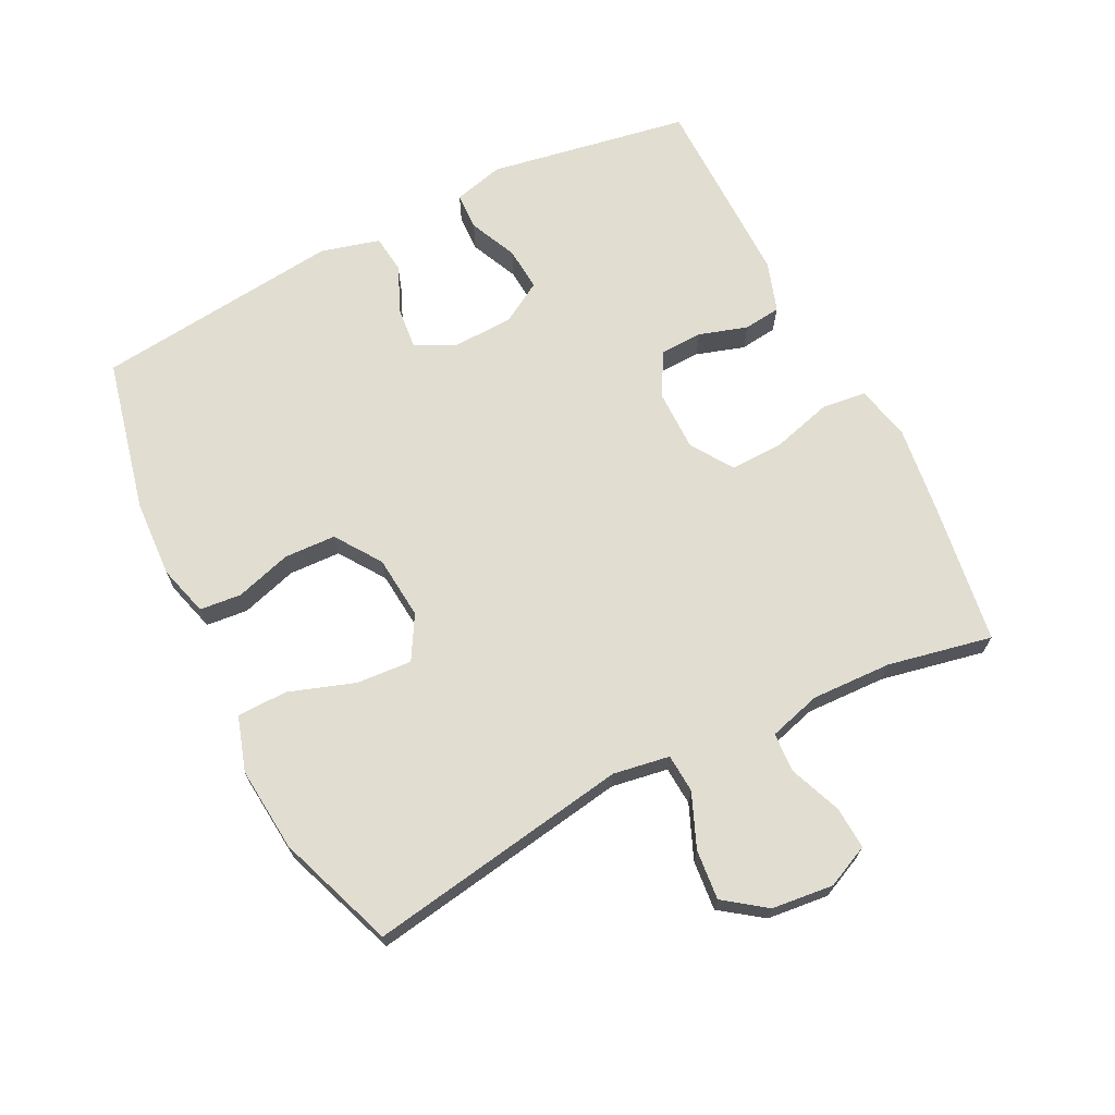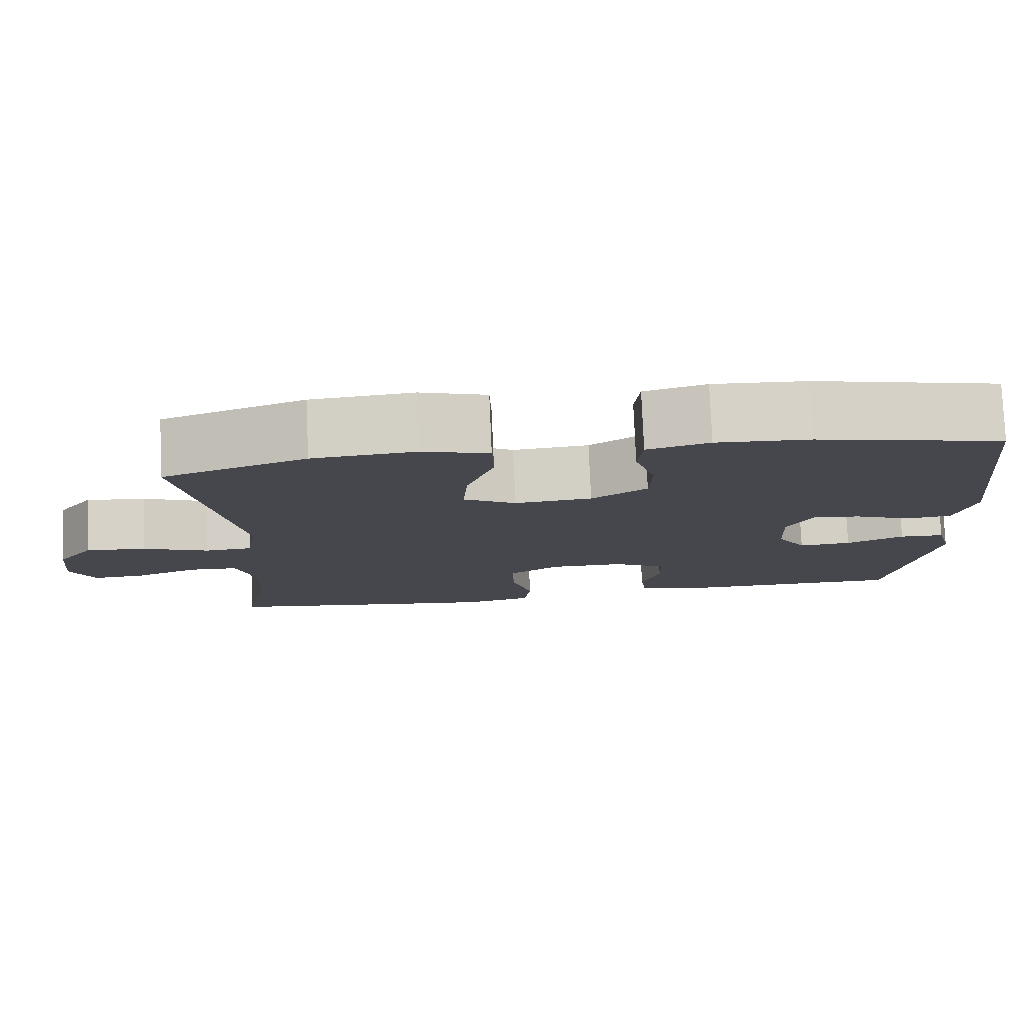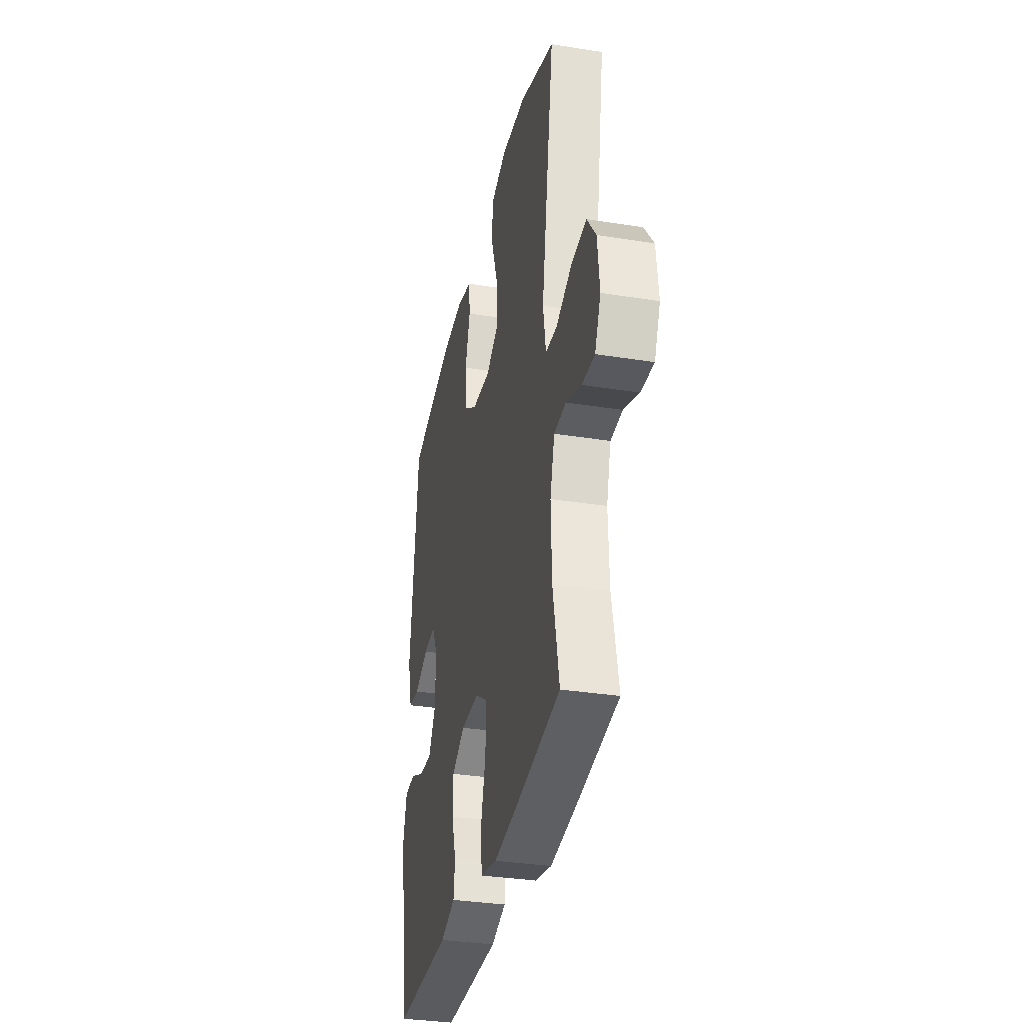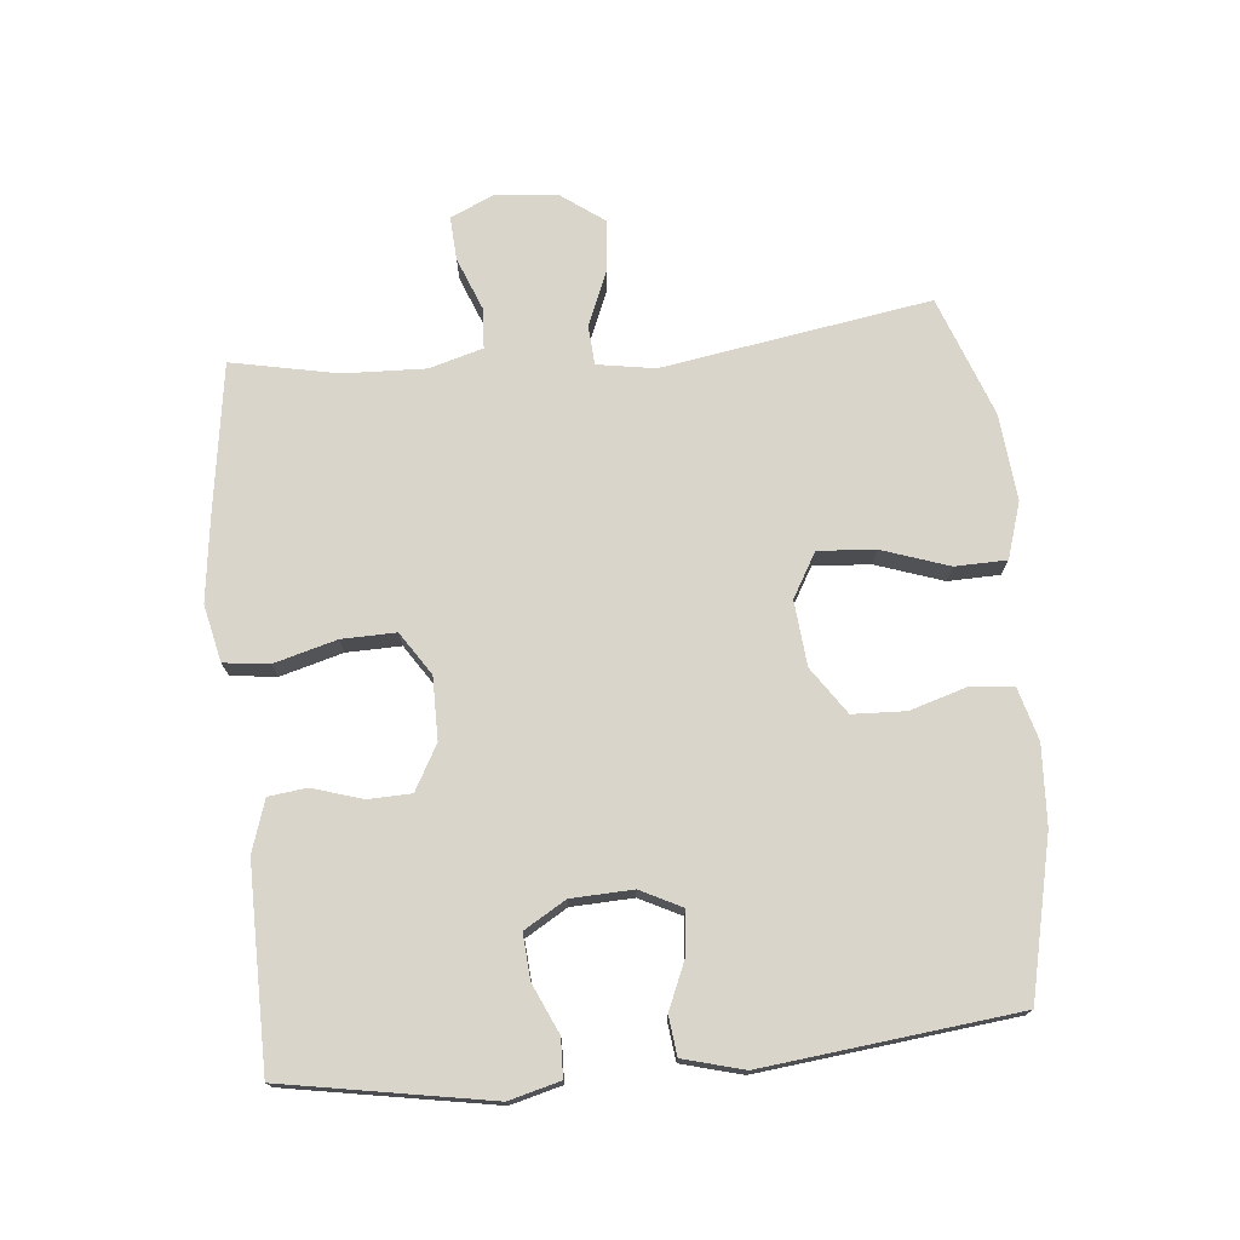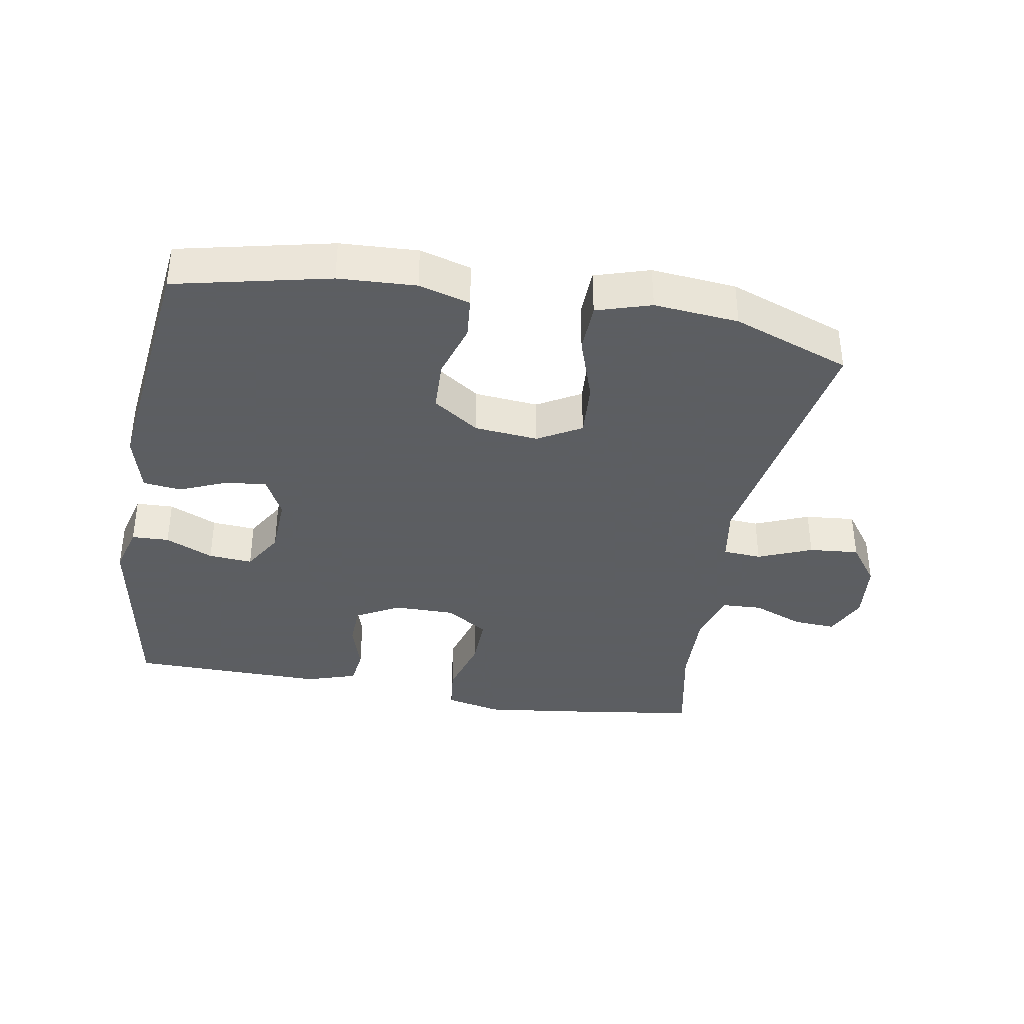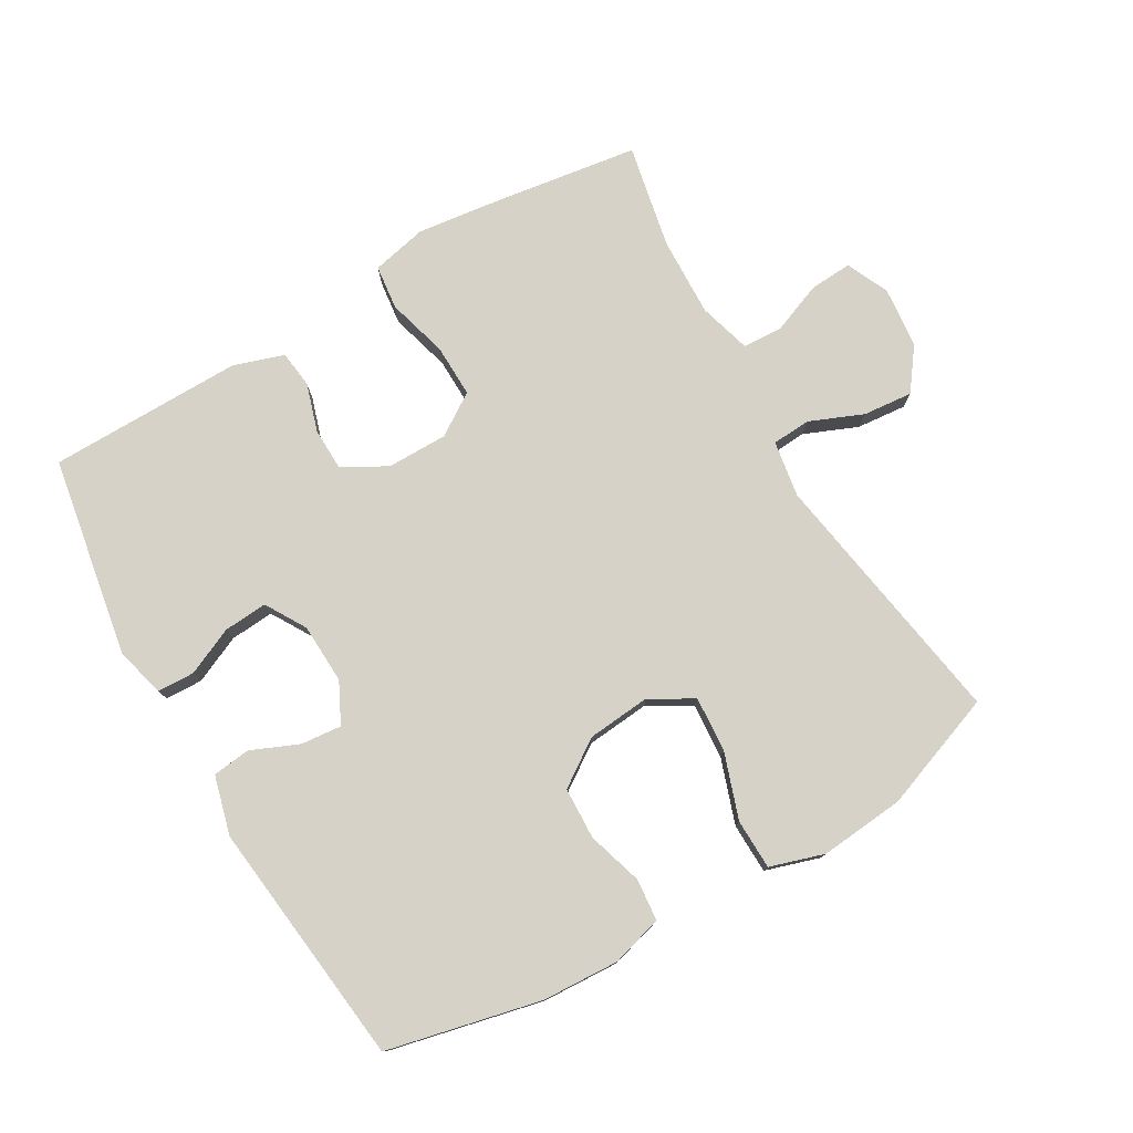
<metadata>
{"format":"obj","ext":"obj","renderer":"f3d","projection":"perspective","resolution":1024,"background":"white","views":[{"elev":68.8,"azim":63.4,"up":"+Y"},{"elev":78.9,"azim":177.5,"up":"+Z"},{"elev":-33.7,"azim":77.8,"up":"+Z"},{"elev":74.2,"azim":-95.4,"up":"+Y"},{"elev":-37.4,"azim":-10.0,"up":"+Y"},{"elev":77.7,"azim":-30.1,"up":"+Y"}]}
</metadata>
<code>
v 0.5 0.07 -0.5
v 0.278 0.07 -0.532
v 0.15 0.07 -0.548
v 0.065 0.07 -0.529
v 0.057 0.07 -0.461
v 0.083 0.07 -0.368
v 0.085 0.07 -0.287
v 0.021 0.07 -0.245
v -0.072 0.07 -0.245
v -0.139 0.07 -0.282
v -0.141 0.07 -0.347
v -0.118 0.07 -0.421
v -0.125 0.07 -0.478
v -0.202 0.07 -0.503
v -0.317 0.07 -0.502
v -0.5 0.07 -0.5
v -0.553 0.07 -0.193
v -0.533 0.07 -0.117
v -0.476 0.07 -0.115
v -0.403 0.07 -0.148
v -0.336 0.07 -0.153
v -0.299 0.07 -0.091
v -0.295 0.07 0.001
v -0.326 0.07 0.063
v -0.388 0.07 0.057
v -0.461 0.07 0.026
v -0.519 0.07 0.033
v -0.543 0.07 0.123
v -0.5 0.07 0.5
v -0.265 0.07 0.553
v -0.147 0.07 0.559
v -0.069 0.07 0.537
v -0.063 0.07 0.473
v -0.089 0.07 0.388
v -0.086 0.07 0.309
v -0.016 0.07 0.261
v 0.081 0.07 0.252
v 0.147 0.07 0.29
v 0.141 0.07 0.375
v 0.107 0.07 0.475
v 0.109 0.07 0.552
v 0.192 0.07 0.578
v 0.321 0.07 0.566
v 0.5 0.07 0.5
v 0.434 0.07 0.1
v 0.448 0.07 0.014
v 0.507 0.07 0.01
v 0.589 0.07 0.044
v 0.665 0.07 0.051
v 0.711 0.07 -0.012
v 0.721 0.07 -0.106
v 0.691 0.07 -0.171
v 0.626 0.07 -0.167
v 0.548 0.07 -0.136
v 0.487 0.07 -0.139
v 0.464 0.07 -0.219
v 0.468 0.07 -0.341
v 0.5 0 -0.5
v 0.278 0 -0.532
v 0.15 0 -0.548
v 0.065 0 -0.529
v 0.057 0 -0.461
v 0.083 0 -0.368
v 0.085 0 -0.287
v 0.021 0 -0.245
v -0.072 0 -0.245
v -0.139 0 -0.282
v -0.141 0 -0.347
v -0.118 0 -0.421
v -0.125 0 -0.478
v -0.202 0 -0.503
v -0.317 0 -0.502
v -0.5 0 -0.5
v -0.553 0 -0.193
v -0.533 0 -0.117
v -0.476 0 -0.115
v -0.403 0 -0.148
v -0.336 0 -0.153
v -0.299 0 -0.091
v -0.295 0 0.001
v -0.326 0 0.063
v -0.388 0 0.057
v -0.461 0 0.026
v -0.519 0 0.033
v -0.543 0 0.123
v -0.5 0 0.5
v -0.265 0 0.553
v -0.147 0 0.559
v -0.069 0 0.537
v -0.063 0 0.473
v -0.089 0 0.388
v -0.086 0 0.309
v -0.016 0 0.261
v 0.081 0 0.252
v 0.147 0 0.29
v 0.141 0 0.375
v 0.107 0 0.475
v 0.109 0 0.552
v 0.192 0 0.578
v 0.321 0 0.566
v 0.5 0 0.5
v 0.434 0 0.1
v 0.448 0 0.014
v 0.507 0 0.01
v 0.589 0 0.044
v 0.665 0 0.051
v 0.711 0 -0.012
v 0.721 0 -0.106
v 0.691 0 -0.171
v 0.626 0 -0.167
v 0.548 0 -0.136
v 0.487 0 -0.139
v 0.464 0 -0.219
v 0.468 0 -0.341
f 51 52 53 54
f 51 54 55
f 50 51 55
f 47 48 49 50
f 46 47 50 55
f 42 43 44 45
f 42 45 46
f 39 40 41 42
f 38 39 42 46
f 37 38 46 55
f 31 32 33 34
f 31 34 35
f 30 31 35
f 29 30 35
f 28 29 35 36
f 25 26 27 28
f 24 25 28 36
f 17 18 19 20
f 17 20 21
f 16 17 21
f 15 16 21 22
f 11 12 13 14
f 10 11 14 15
f 3 4 5 6
f 3 6 7
f 57 1 2 3
f 56 57 3 7
f 23 24 36 37
f 22 23 37 55
f 10 15 22
f 9 10 22
f 8 9 22 55
f 7 8 55 56
f 111 110 109 108
f 112 111 108
f 112 108 107
f 107 106 105 104
f 112 107 104 103
f 102 101 100 99
f 103 102 99
f 99 98 97 96
f 103 99 96 95
f 112 103 95 94
f 91 90 89 88
f 92 91 88
f 92 88 87
f 92 87 86
f 93 92 86 85
f 85 84 83 82
f 93 85 82 81
f 77 76 75 74
f 78 77 74
f 78 74 73
f 79 78 73 72
f 71 70 69 68
f 72 71 68 67
f 63 62 61 60
f 64 63 60
f 60 59 58 114
f 64 60 114 113
f 94 93 81 80
f 112 94 80 79
f 79 72 67
f 79 67 66
f 112 79 66 65
f 113 112 65 64
f 1 58 59 2
f 2 59 60 3
f 3 60 61 4
f 4 61 62 5
f 5 62 63 6
f 6 63 64 7
f 7 64 65 8
f 8 65 66 9
f 9 66 67 10
f 10 67 68 11
f 11 68 69 12
f 12 69 70 13
f 13 70 71 14
f 14 71 72 15
f 15 72 73 16
f 16 73 74 17
f 17 74 75 18
f 18 75 76 19
f 19 76 77 20
f 20 77 78 21
f 21 78 79 22
f 22 79 80 23
f 23 80 81 24
f 24 81 82 25
f 25 82 83 26
f 26 83 84 27
f 27 84 85 28
f 28 85 86 29
f 29 86 87 30
f 30 87 88 31
f 31 88 89 32
f 32 89 90 33
f 33 90 91 34
f 34 91 92 35
f 35 92 93 36
f 36 93 94 37
f 37 94 95 38
f 38 95 96 39
f 39 96 97 40
f 40 97 98 41
f 41 98 99 42
f 42 99 100 43
f 43 100 101 44
f 44 101 102 45
f 45 102 103 46
f 46 103 104 47
f 47 104 105 48
f 48 105 106 49
f 49 106 107 50
f 50 107 108 51
f 51 108 109 52
f 52 109 110 53
f 53 110 111 54
f 54 111 112 55
f 55 112 113 56
f 56 113 114 57
f 57 114 58 1

</code>
